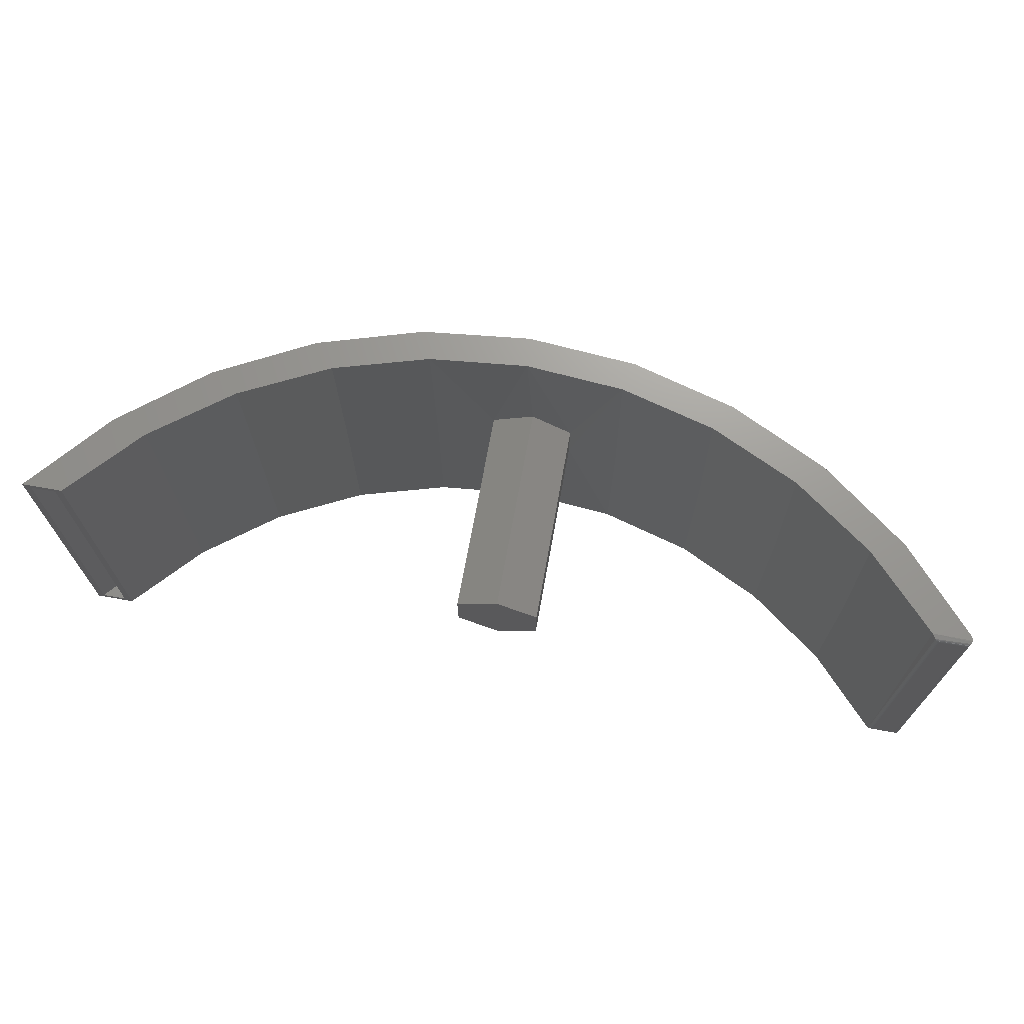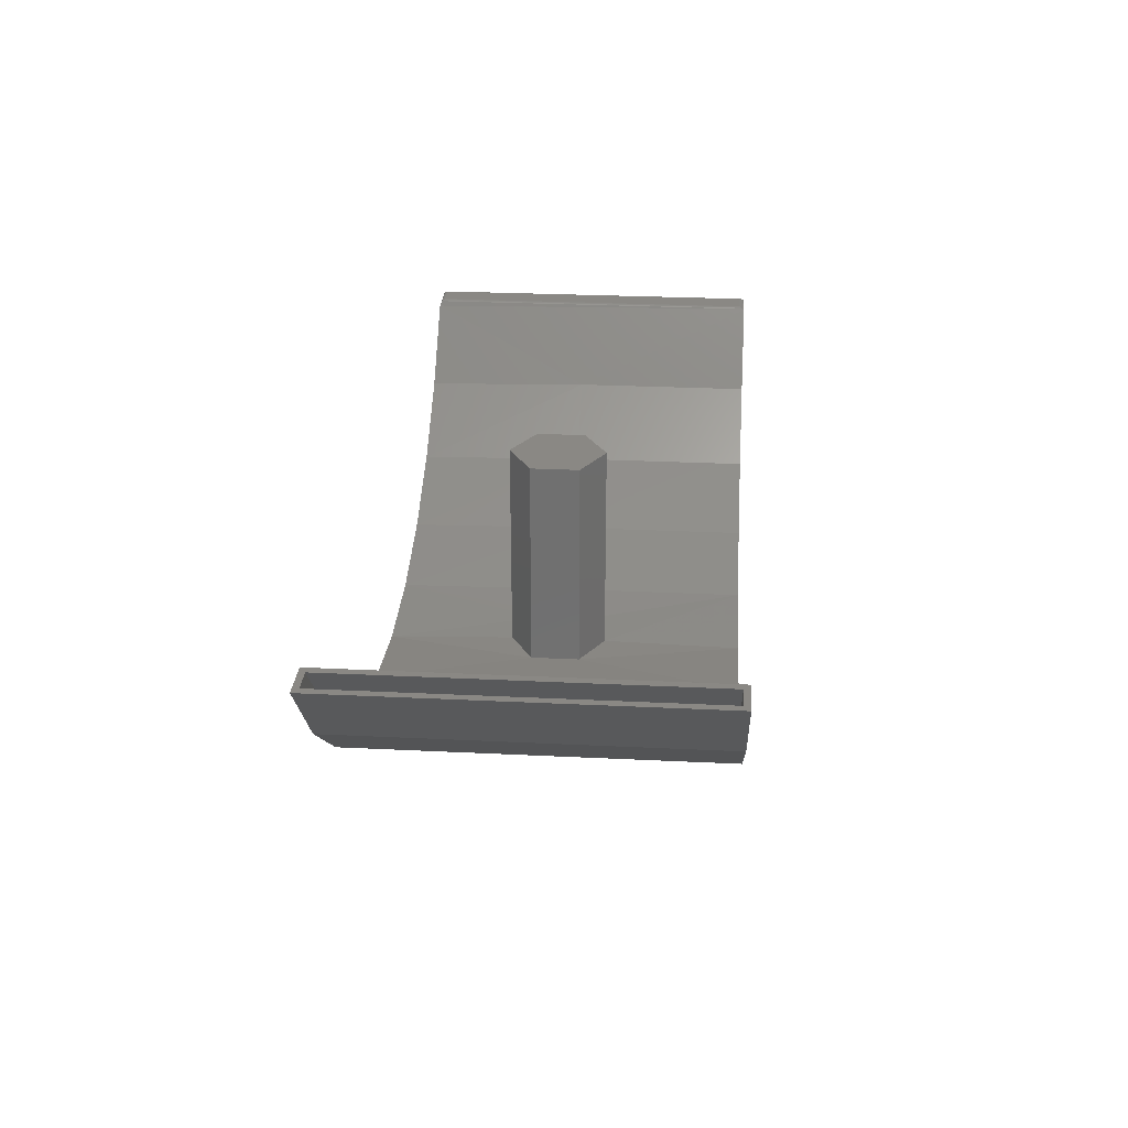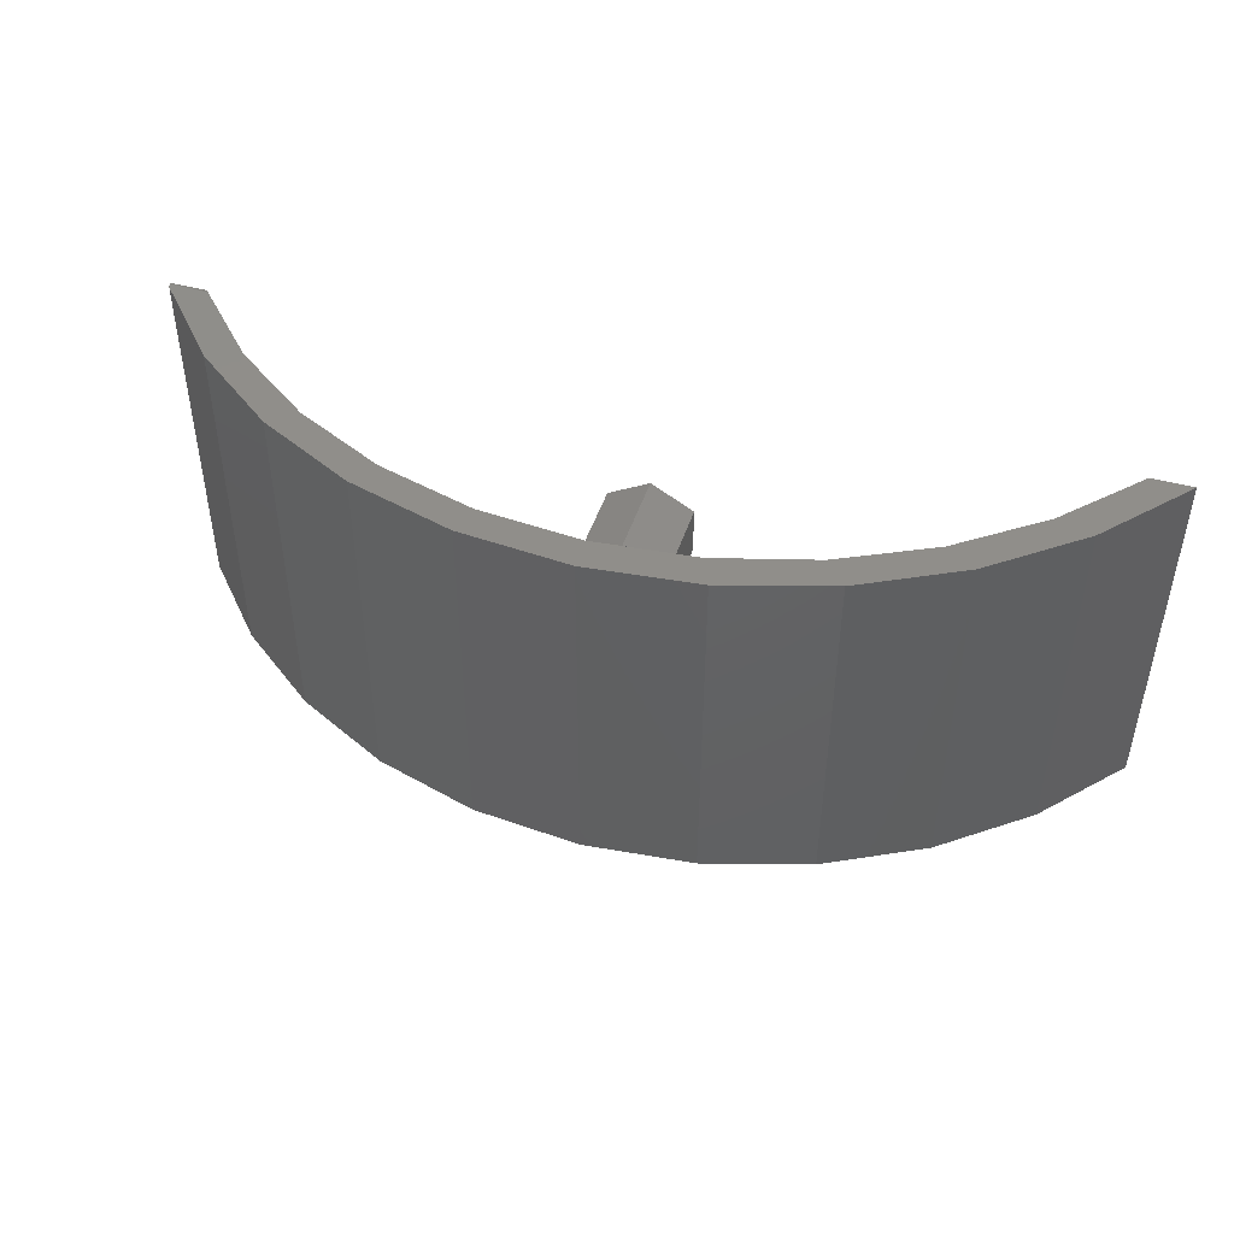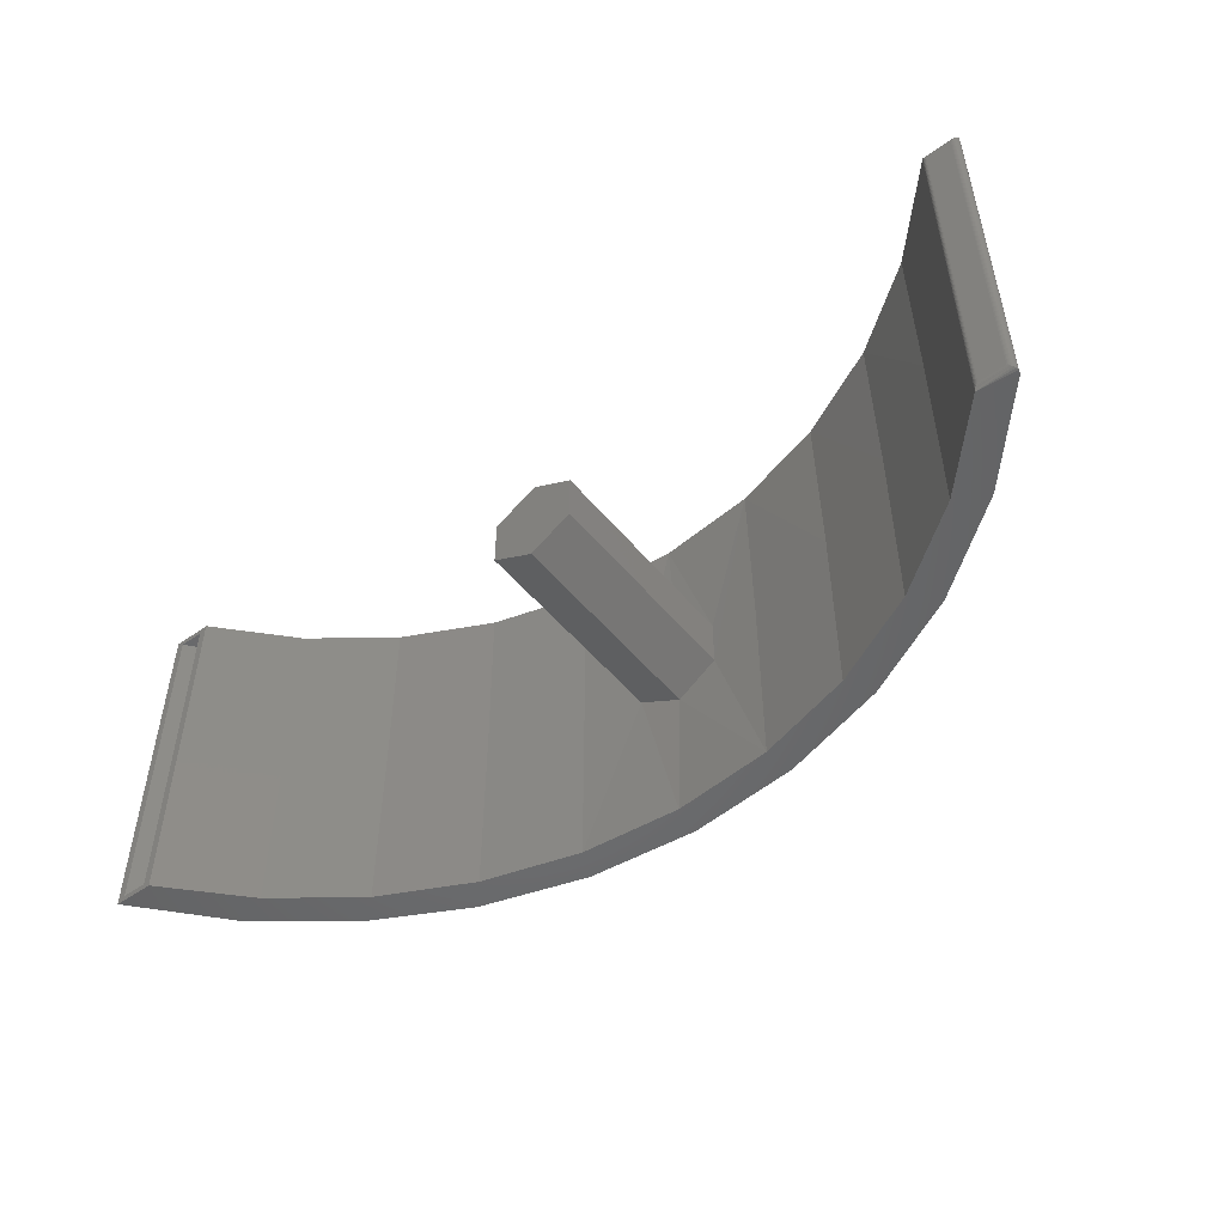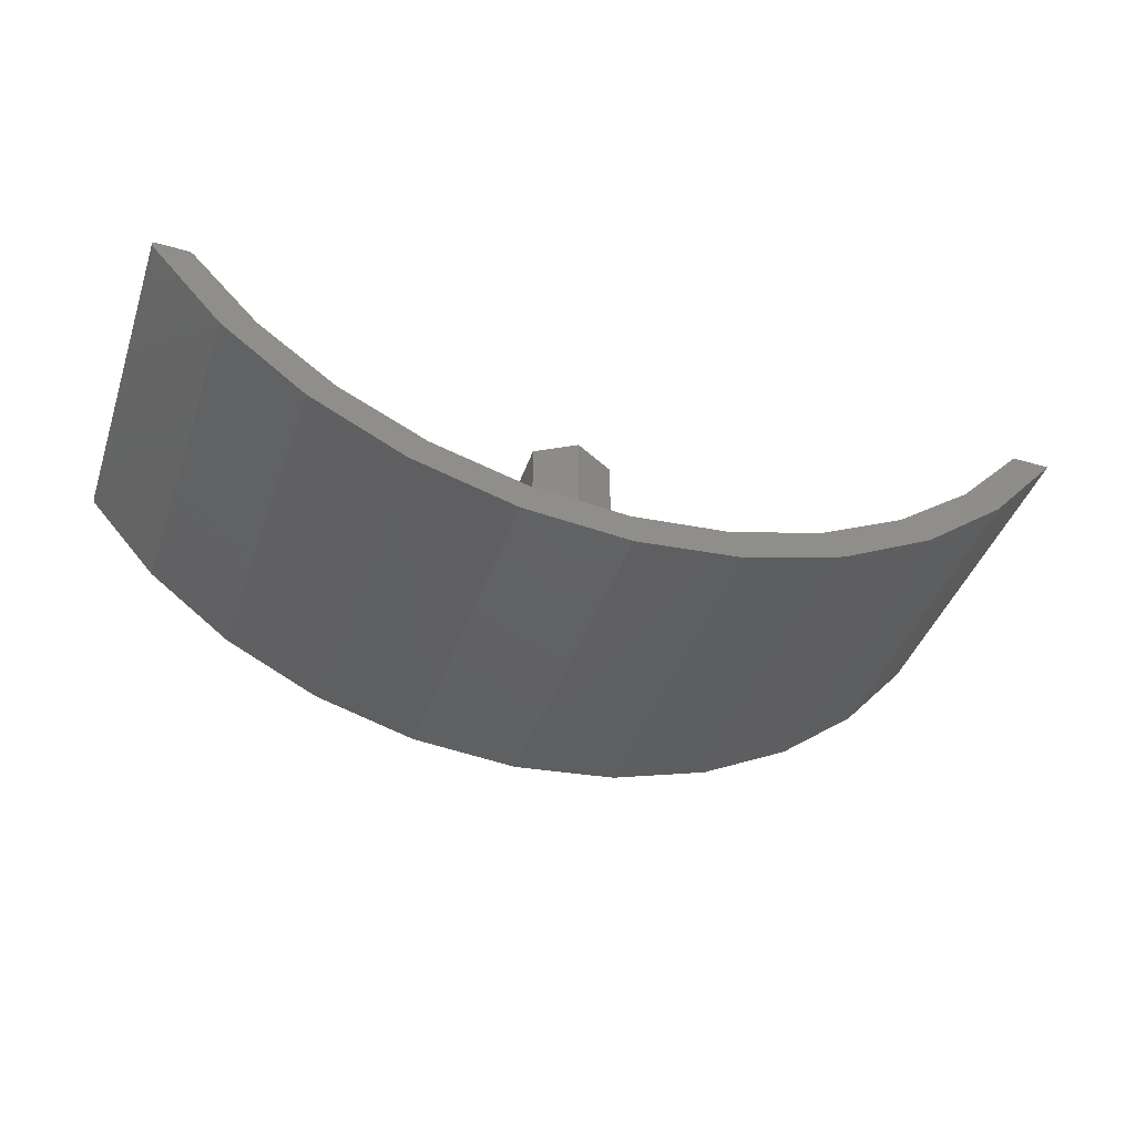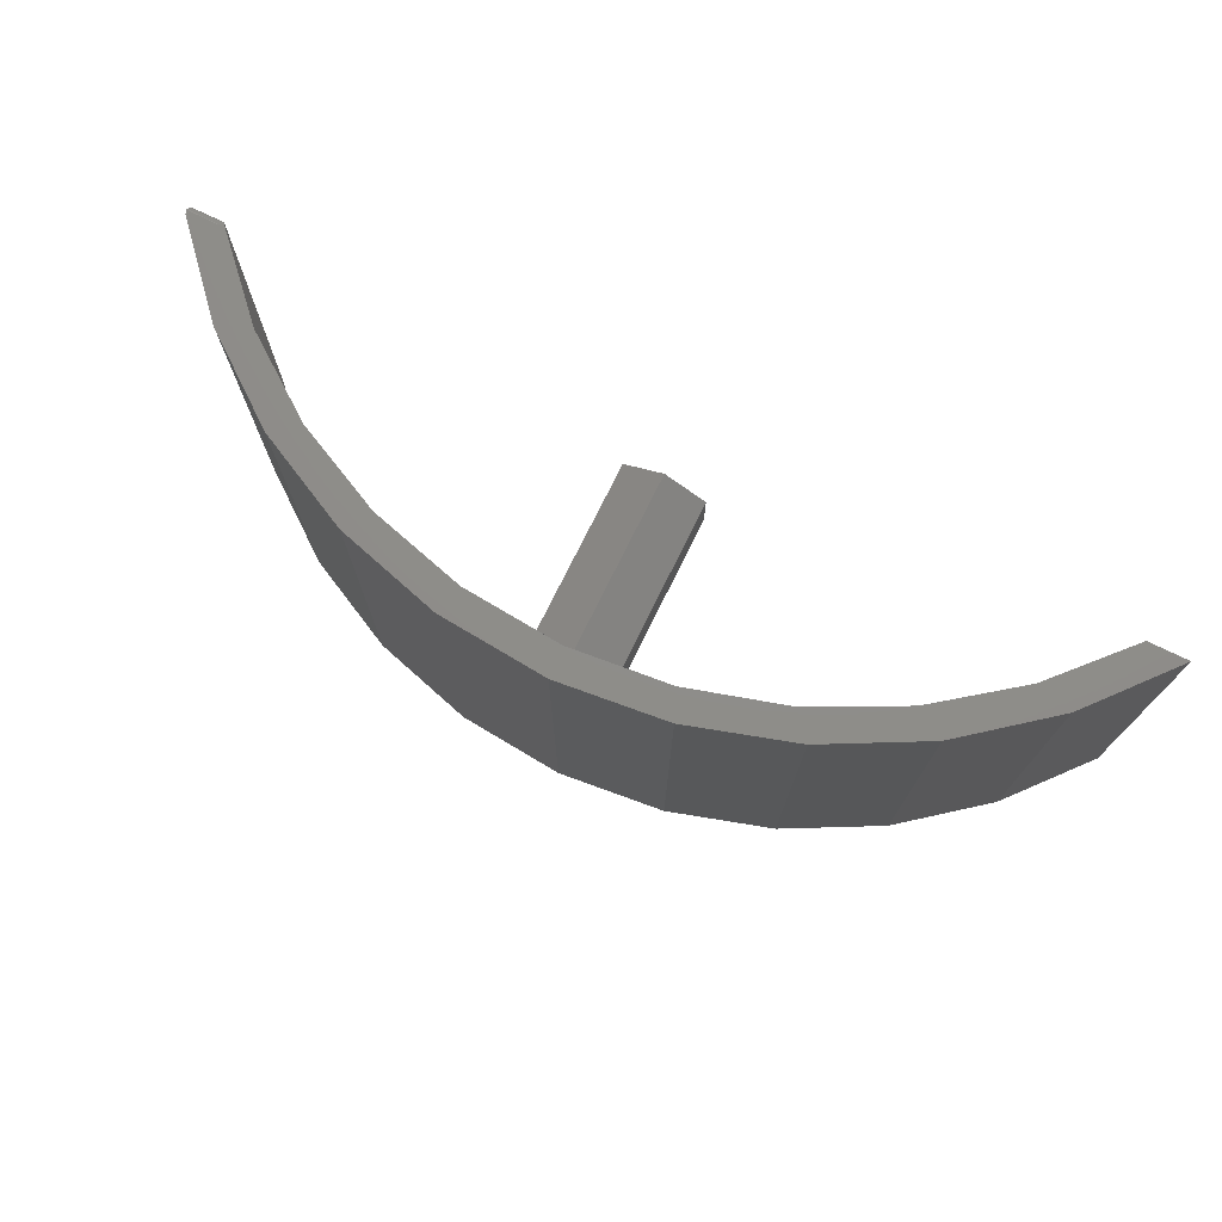
<metadata>
{"format":"stl","ext":"stl","renderer":"f3d","projection":"perspective","resolution":1024,"background":"white","views":[{"elev":69.7,"azim":-169.8,"up":"+Z"},{"elev":27.5,"azim":94.3,"up":"+Y"},{"elev":45.9,"azim":17.5,"up":"+Z"},{"elev":-50.4,"azim":-142.1,"up":"+Z"},{"elev":-42.3,"azim":-18.6,"up":"+Y"},{"elev":73.5,"azim":26.1,"up":"+Z"}]}
</metadata>
<code>
# stl→obj: 135 verts, 266 faces
v 0.05469 -0.4375 0.2109
v 0.05469 -0.7141 0.2109
v -0.0005757 -0.4375 0.1799
v -0.0005757 -0.7159 0.1799
v -0.05469 -0.4375 0.2109
v -0.05469 -0.7135 0.2109
v -0.05469 -0.4375 0.2743
v -0.05469 -0.7135 0.2743
v -0.0005757 -0.4375 0.3053
v -0.0005757 -0.7159 0.3053
v 0.05469 -0.4375 0.2743
v 0.05469 -0.7141 0.2743
v 0.008841 -0.7159 0.4688
v 0.137 -0.7032 0.4688
v 0.1346 -0.7037 0.2426
v 0.2607 -0.6675 0.4688
v 0.259 -0.6682 0.2426
v 0.3758 -0.61 0.4688
v 0.3748 -0.6106 0.2426
v 0.4786 -0.5324 0.4688
v 0.4781 -0.5328 0.2426
v 0.5655 -0.4375 0.4688
v 0.5655 -0.4375 0
v -0.123 -0.7044 0.2426
v -0.123 -0.7044 0
v 0.005825 -0.7159 0
v 0.1346 -0.7037 0
v -0.1194 -0.705 0.4688
v -0.3637 -0.6126 0.2426
v -0.4675 -0.5354 0
v -0.4675 -0.5354 0.2426
v -0.5554 -0.4405 0
v -0.5517 -0.4453 0.4688
v -0.3637 -0.6126 0
v -0.2476 -0.6696 0.2426
v -0.2476 -0.6696 0
v 0.4781 -0.5328 0
v 0.3748 -0.6106 0
v 0.259 -0.6682 0
v -0.4634 -0.539 0.4688
v -0.3596 -0.6151 0.4688
v -0.2436 -0.6711 0.4688
v 0.6172 -0.4375 0
v 0.6172 -0.4375 0.4688
v 0.5249 -0.5452 0
v 0.5249 -0.5452 0.4688
v 0.414 -0.6337 0
v 0.414 -0.6337 0.4688
v 0.2884 -0.6996 0
v 0.2884 -0.6996 0.4688
v 0.1526 -0.7408 0
v 0.1526 -0.7408 0.4688
v 0.01157 -0.7557 0
v 0.01157 -0.7557 0.4688
v -0.1298 -0.7437 0
v -0.1298 -0.7437 0.4688
v -0.2664 -0.7053 0
v -0.2664 -0.7053 0.4688
v -0.3933 -0.6419 0
v -0.3933 -0.6419 0.4688
v -0.506 -0.5558 0
v -0.506 -0.5558 0.4688
v -0.6004 -0.4499 0
v -0.6004 -0.4499 0.4688
v -0.5616 -0.4375 0.4609
v -0.5616 -0.4375 0.007812
v -0.5941 -0.4375 0.4609
v -0.5941 -0.4375 0.007812
v -0.6019 -0.4447 0.4687
v -0.5955 -0.4376 0.006432
v -0.5953 -0.4376 0.4622
v -0.6019 -0.4447 1.837e-05
v -0.6016 -0.4431 0.4684
v -0.6011 -0.4418 0.0008402
v -0.6005 -0.4408 0.4673
v -0.5997 -0.4398 0.002233
v -0.5997 -0.4399 0.4665
v -0.5988 -0.439 0.4656
v -0.5988 -0.4391 0.003136
v -0.5977 -0.4384 0.4645
v -0.5978 -0.4384 0.004151
v -0.5966 -0.4379 0.4634
v -0.5967 -0.4379 0.005272
v -0.5602 -0.4376 0.4623
v -0.5588 -0.438 0.4637
v -0.5575 -0.4387 0.465
v -0.5563 -0.4395 0.4662
v -0.5563 -0.4395 0.002558
v -0.5602 -0.4376 0.006394
v -0.5588 -0.438 0.005006
v -0.5575 -0.4387 0.003714
v 0.6076 -0.4375 0.007812
v 0.5753 -0.4375 0.007812
v 0.6076 -0.4375 0.4609
v 0.5753 -0.4375 0.4609
v 0.008732 -0.7479 0.007812
v 0.1479 -0.7338 0.4609
v 0.1479 -0.7338 0.007812
v 0.2819 -0.6939 0.4609
v 0.2819 -0.6939 0.007812
v 0.406 -0.6295 0.4609
v 0.406 -0.6295 0.007812
v 0.5159 -0.5431 0.4609
v 0.5159 -0.5431 0.007812
v 0.008732 -0.7479 0.4609
v -0.1306 -0.7356 0.007812
v -0.1306 -0.7356 0.4609
v -0.2651 -0.6974 0.007812
v -0.2651 -0.6974 0.4609
v -0.3901 -0.6347 0.007812
v -0.3901 -0.6347 0.4609
v -0.5011 -0.5497 0.007812
v -0.5011 -0.5497 0.4609
v -0.5941 -0.4453 0.007812
v -0.5941 -0.4453 0.4609
v 0.4873 -0.535 0.007812
v 0.4873 -0.535 0.4609
v 0.3829 -0.6147 0.007812
v 0.3829 -0.6147 0.4609
v 0.2657 -0.674 0.007812
v 0.2657 -0.674 0.4609
v 0.1395 -0.7107 0.007812
v 0.1395 -0.7107 0.4609
v 0.008809 -0.7237 0.007812
v 0.008809 -0.7237 0.4609
v -0.1221 -0.7125 0.007812
v -0.1221 -0.7125 0.4609
v -0.2487 -0.6775 0.007812
v -0.2487 -0.6775 0.4609
v -0.3667 -0.6199 0.007812
v -0.3667 -0.6199 0.4609
v -0.4722 -0.5416 0.007812
v -0.4722 -0.5416 0.4609
v -0.5616 -0.4453 0.007812
v -0.5616 -0.4453 0.4609
f 1 2 3
f 3 2 4
f 3 4 5
f 5 4 6
f 5 6 7
f 7 6 8
f 7 8 9
f 9 8 10
f 9 10 11
f 11 10 12
f 11 12 1
f 1 12 2
f 10 13 12
f 12 13 14
f 12 14 15
f 15 14 16
f 15 16 17
f 17 16 18
f 17 18 19
f 19 18 20
f 19 20 21
f 21 20 22
f 21 22 23
f 24 6 25
f 25 6 4
f 25 4 26
f 26 4 2
f 26 2 27
f 27 2 12
f 27 12 15
f 10 8 13
f 13 8 28
f 8 6 28
f 28 6 24
f 29 30 31
f 31 30 32
f 31 32 33
f 30 29 34
f 34 29 35
f 34 35 36
f 36 35 24
f 36 24 25
f 23 37 21
f 21 37 38
f 21 38 19
f 19 38 39
f 19 39 17
f 17 39 27
f 17 27 15
f 33 40 31
f 31 40 41
f 31 41 29
f 29 41 42
f 29 42 35
f 35 42 28
f 35 28 24
f 1 3 5
f 1 5 11
f 11 5 7
f 11 7 9
f 43 44 45
f 45 44 46
f 45 46 47
f 47 46 48
f 47 48 49
f 49 48 50
f 49 50 51
f 51 50 52
f 51 52 53
f 53 52 54
f 53 54 55
f 55 54 56
f 55 56 57
f 57 56 58
f 57 58 59
f 59 58 60
f 59 60 61
f 61 60 62
f 61 62 63
f 63 62 64
f 65 66 67
f 67 66 68
f 27 49 51
f 26 27 51
f 51 55 26
f 53 55 51
f 27 39 49
f 49 39 38
f 49 38 47
f 47 38 37
f 47 37 45
f 45 37 23
f 45 23 43
f 26 55 25
f 25 55 57
f 25 57 36
f 36 57 59
f 36 59 34
f 34 59 61
f 34 61 30
f 30 61 63
f 30 63 32
f 69 40 33
f 40 69 62
f 62 69 64
f 52 50 14
f 52 14 13
f 13 56 52
f 52 56 54
f 44 22 46
f 46 22 20
f 46 20 48
f 48 20 18
f 48 18 50
f 50 18 16
f 50 16 14
f 40 62 41
f 41 62 60
f 41 60 42
f 42 60 58
f 42 58 28
f 28 58 56
f 28 56 13
f 67 70 71
f 67 68 70
f 72 73 74
f 75 74 73
f 76 74 75
f 76 75 77
f 77 78 76
f 76 78 79
f 79 78 80
f 79 80 81
f 80 82 81
f 81 82 83
f 83 82 71
f 83 71 70
f 63 64 72
f 72 64 69
f 72 69 73
f 65 71 84
f 65 67 71
f 71 82 84
f 84 82 85
f 85 82 80
f 85 80 78
f 85 78 86
f 86 78 77
f 86 77 87
f 87 77 75
f 33 87 75
f 33 75 73
f 33 73 69
f 33 88 87
f 33 32 88
f 66 84 89
f 66 65 84
f 84 85 89
f 89 85 90
f 85 86 90
f 90 86 91
f 86 87 91
f 91 87 88
f 68 89 70
f 68 66 89
f 88 79 81
f 88 81 91
f 81 83 91
f 91 83 90
f 90 83 70
f 90 70 89
f 32 63 72
f 32 72 74
f 32 74 76
f 32 76 79
f 32 79 88
f 43 92 44
f 43 23 92
f 23 93 92
f 23 22 93
f 92 94 44
f 22 44 94
f 22 94 95
f 22 95 93
f 96 97 98
f 98 97 99
f 98 99 100
f 100 99 101
f 100 101 102
f 102 101 103
f 102 103 104
f 104 103 94
f 104 94 92
f 97 96 105
f 105 96 106
f 105 106 107
f 107 106 108
f 107 108 109
f 109 108 110
f 109 110 111
f 111 110 112
f 111 112 113
f 113 112 114
f 113 114 115
f 93 95 116
f 116 95 117
f 116 117 118
f 118 117 119
f 118 119 120
f 120 119 121
f 120 121 122
f 122 121 123
f 122 123 124
f 124 123 125
f 124 125 126
f 126 125 127
f 126 127 128
f 128 127 129
f 128 129 130
f 130 129 131
f 130 131 132
f 132 131 133
f 132 133 134
f 134 133 135
f 92 93 104
f 104 93 116
f 104 116 102
f 102 116 118
f 102 118 100
f 100 118 120
f 100 120 98
f 98 120 122
f 98 122 96
f 96 122 124
f 96 124 106
f 106 124 126
f 106 126 108
f 108 126 128
f 108 128 110
f 110 128 130
f 110 130 112
f 112 130 132
f 112 132 114
f 114 132 134
f 105 123 97
f 97 123 121
f 97 121 99
f 99 121 119
f 99 119 101
f 101 119 117
f 101 117 103
f 103 117 95
f 103 95 94
f 123 105 125
f 125 105 107
f 125 107 127
f 127 107 109
f 127 109 129
f 129 109 111
f 129 111 131
f 131 111 113
f 131 113 133
f 133 113 115
f 133 115 135
f 134 135 114
f 114 135 115

</code>
